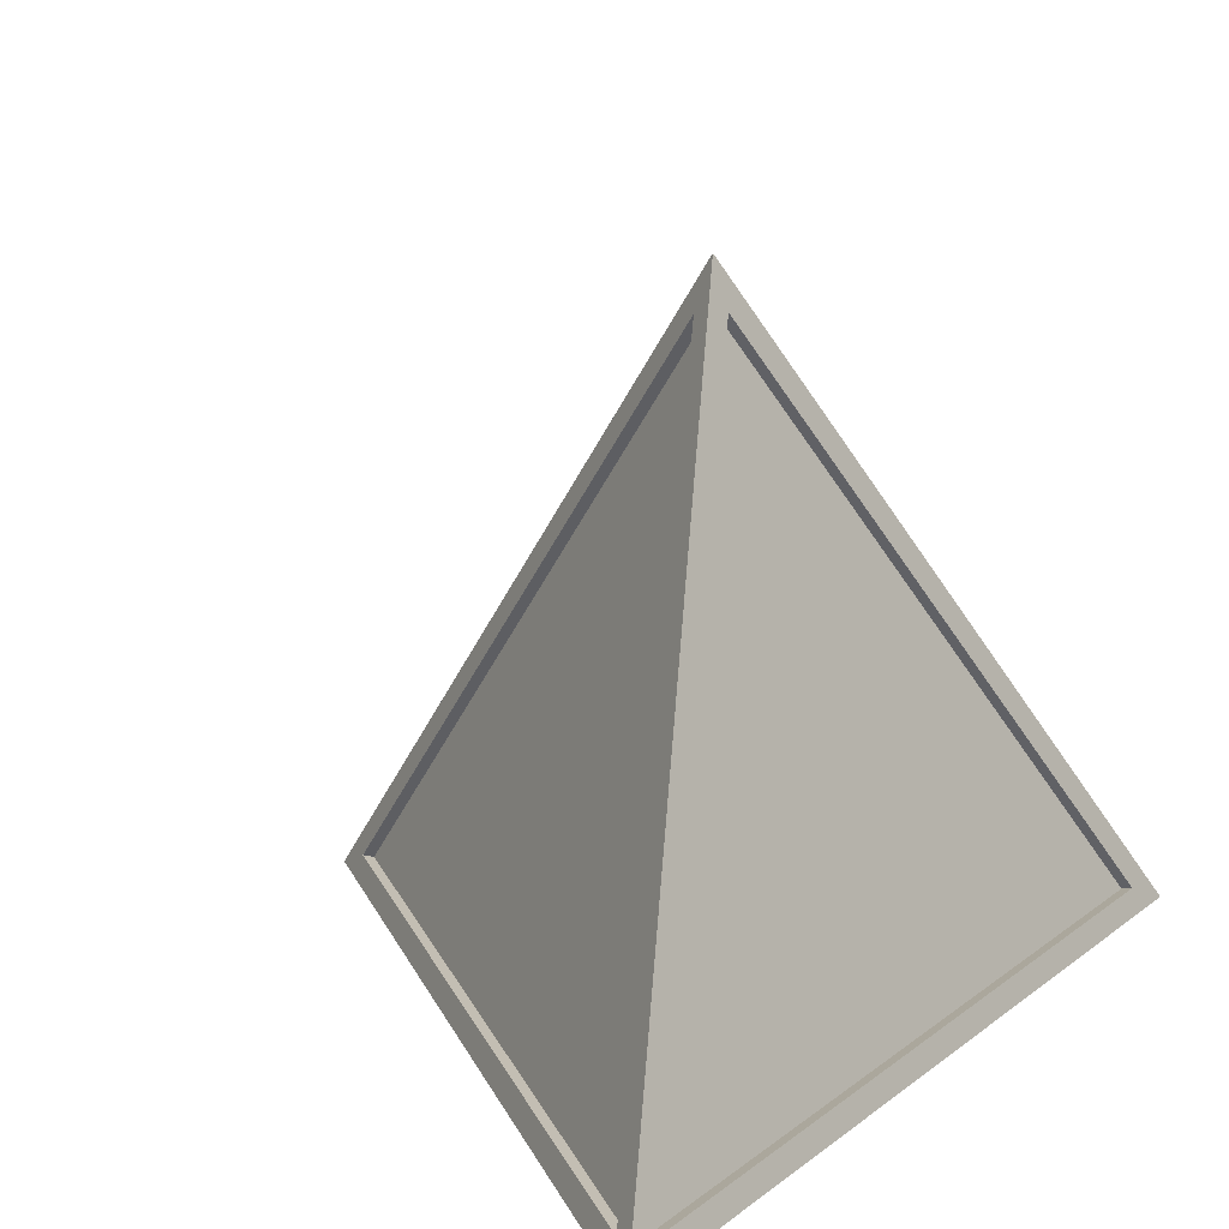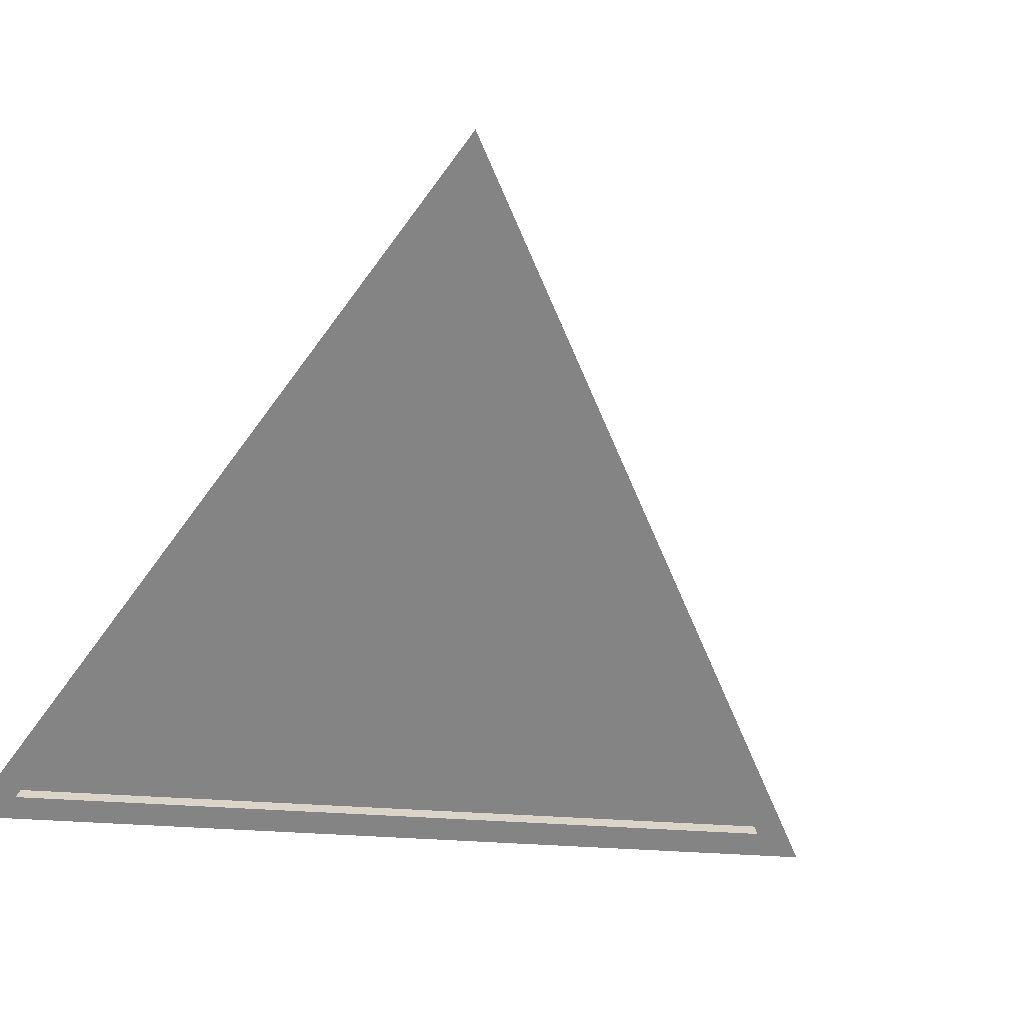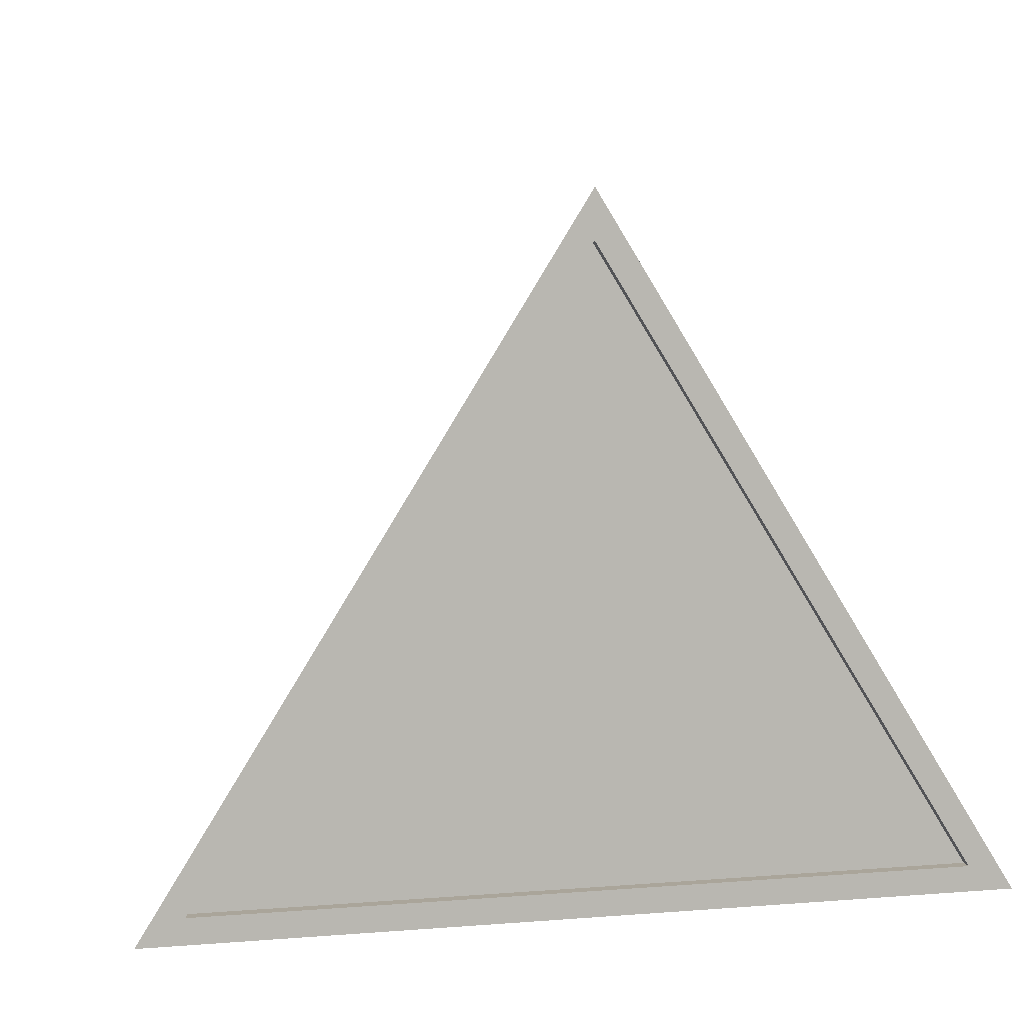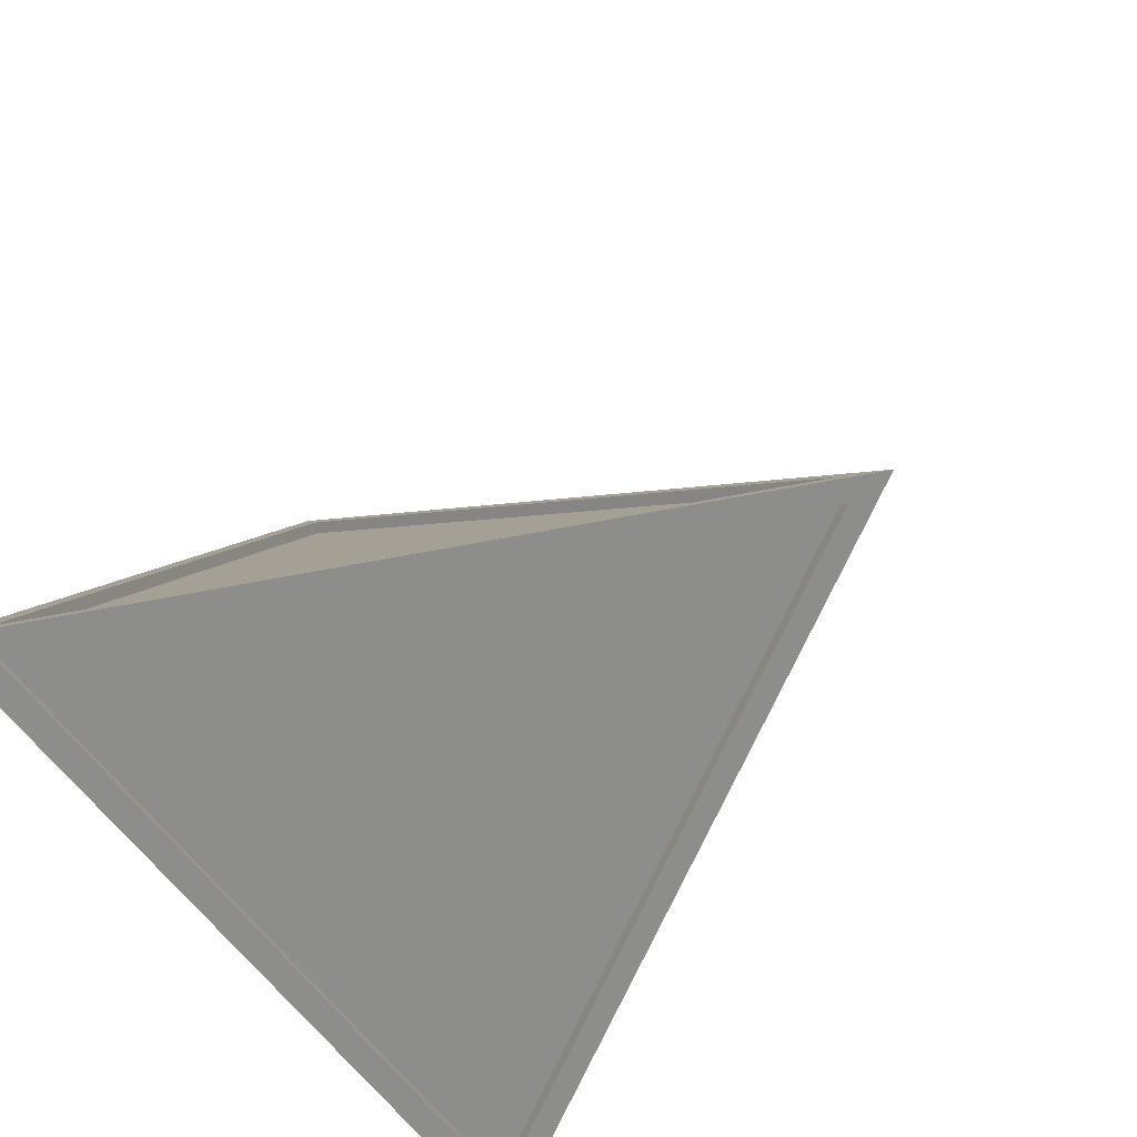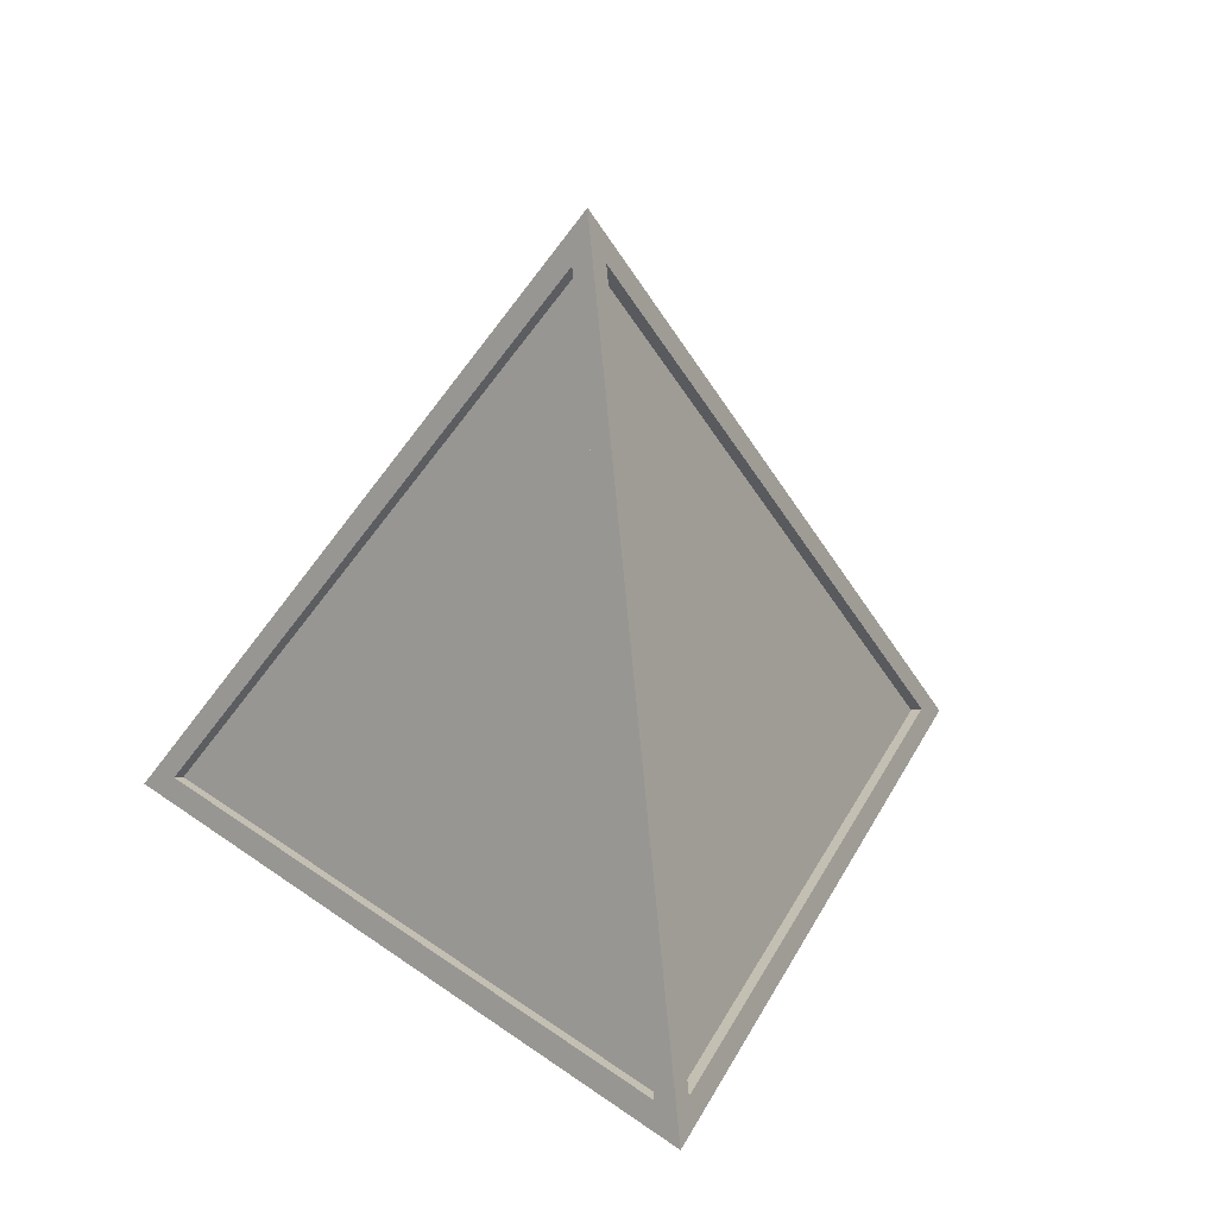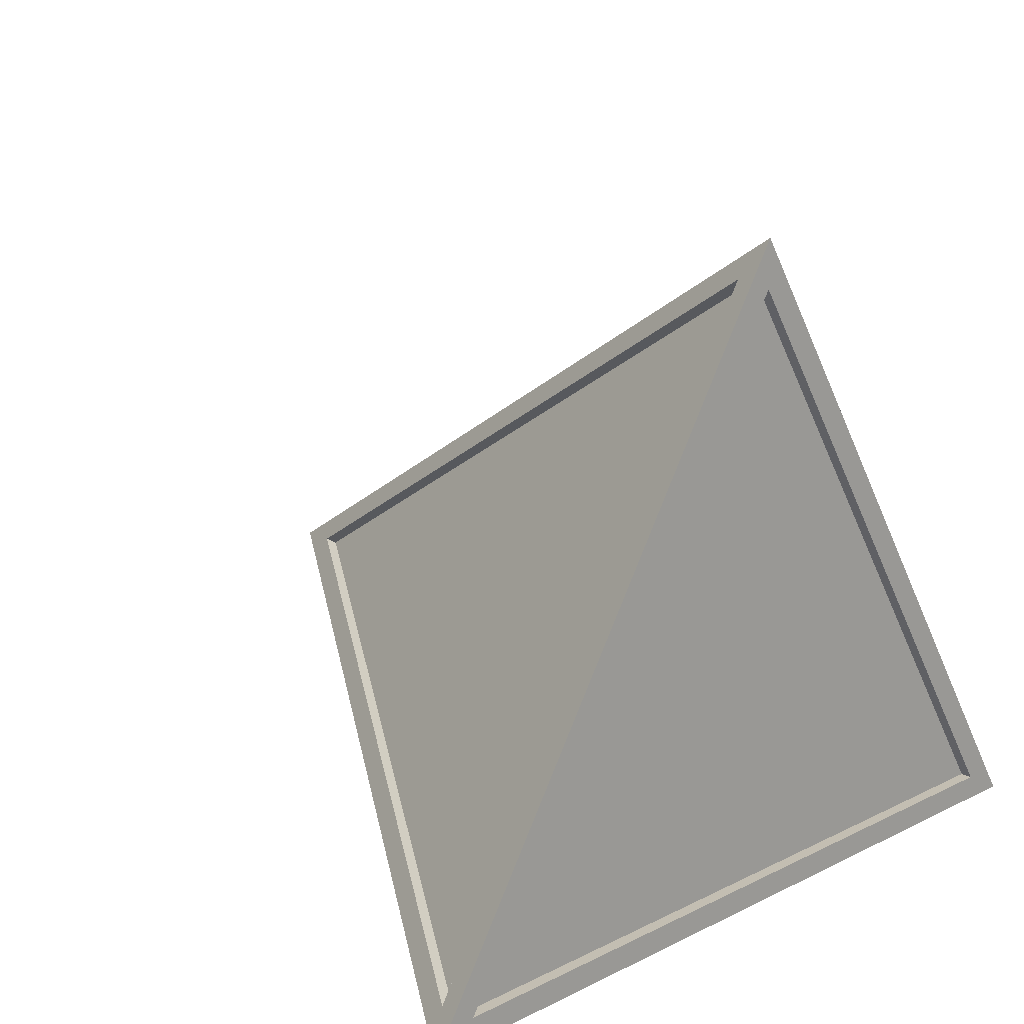
<metadata>
{"format":"obj","ext":"obj","renderer":"f3d","projection":"perspective","resolution":1024,"background":"white","views":[{"elev":20.5,"azim":127.7,"up":"+Y"},{"elev":-61.4,"azim":-125.5,"up":"+Y"},{"elev":7.6,"azim":-12.7,"up":"+Z"},{"elev":-54.0,"azim":122.4,"up":"+Z"},{"elev":27.7,"azim":-10.3,"up":"+Y"},{"elev":17.4,"azim":-44.2,"up":"+Z"}]}
</metadata>
<code>
o ancient_artifact_mx_1
v -0.25 1e-06 -0.14
v 0 0.4 1e-06
v -0 -1e-06 0.26
v 0.25 1e-06 -0.14
v -0.2237 0.01416 -0.135
v 0 0.3721 -0.009752
v 0.2237 0.01416 -0.135
v 0.2319 0.01418 -0.1202
v 0.008965 0.3709 0.004597
v 0.008965 0.01418 0.2364
v -0.2229 0 -0.125
v 0.2229 0 -0.125
v -0 -1e-06 0.2317
v -0.008965 0.01418 0.2364
v -0.008965 0.3709 0.004597
v -0.2319 0.01418 -0.1202
v -0.003352 0.3686 0.001089
v -0.003352 0.0119 0.2329
v -0.2263 0.0119 -0.1237
v -0 0.3698 -0.003145
v -0.2237 0.01185 -0.1284
v 0.2237 0.01185 -0.1284
v 0.003352 0.3686 0.001089
v 0.2263 0.0119 -0.1237
v 0.003352 0.0119 0.2329
v 0.2229 0.007 -0.125
v -0.2229 0.007 -0.125
v -0 0.006999 0.2317
f 6 7 22 20
f 9 10 25 23
f 12 13 28 26
f 15 16 19 17
f 1 2 6 5
f 2 4 7 6
f 4 1 5 7
f 4 2 9 8
f 2 3 10 9
f 3 4 8 10
f 1 4 12 11
f 4 3 13 12
f 3 1 11 13
f 3 2 15 14
f 2 1 16 15
f 1 3 14 16
f 18 17 19
f 16 14 18 19
f 14 15 17 18
f 21 20 22
f 7 5 21 22
f 5 6 20 21
f 24 23 25
f 10 8 24 25
f 8 9 23 24
f 27 26 28
f 13 11 27 28
f 11 12 26 27

</code>
